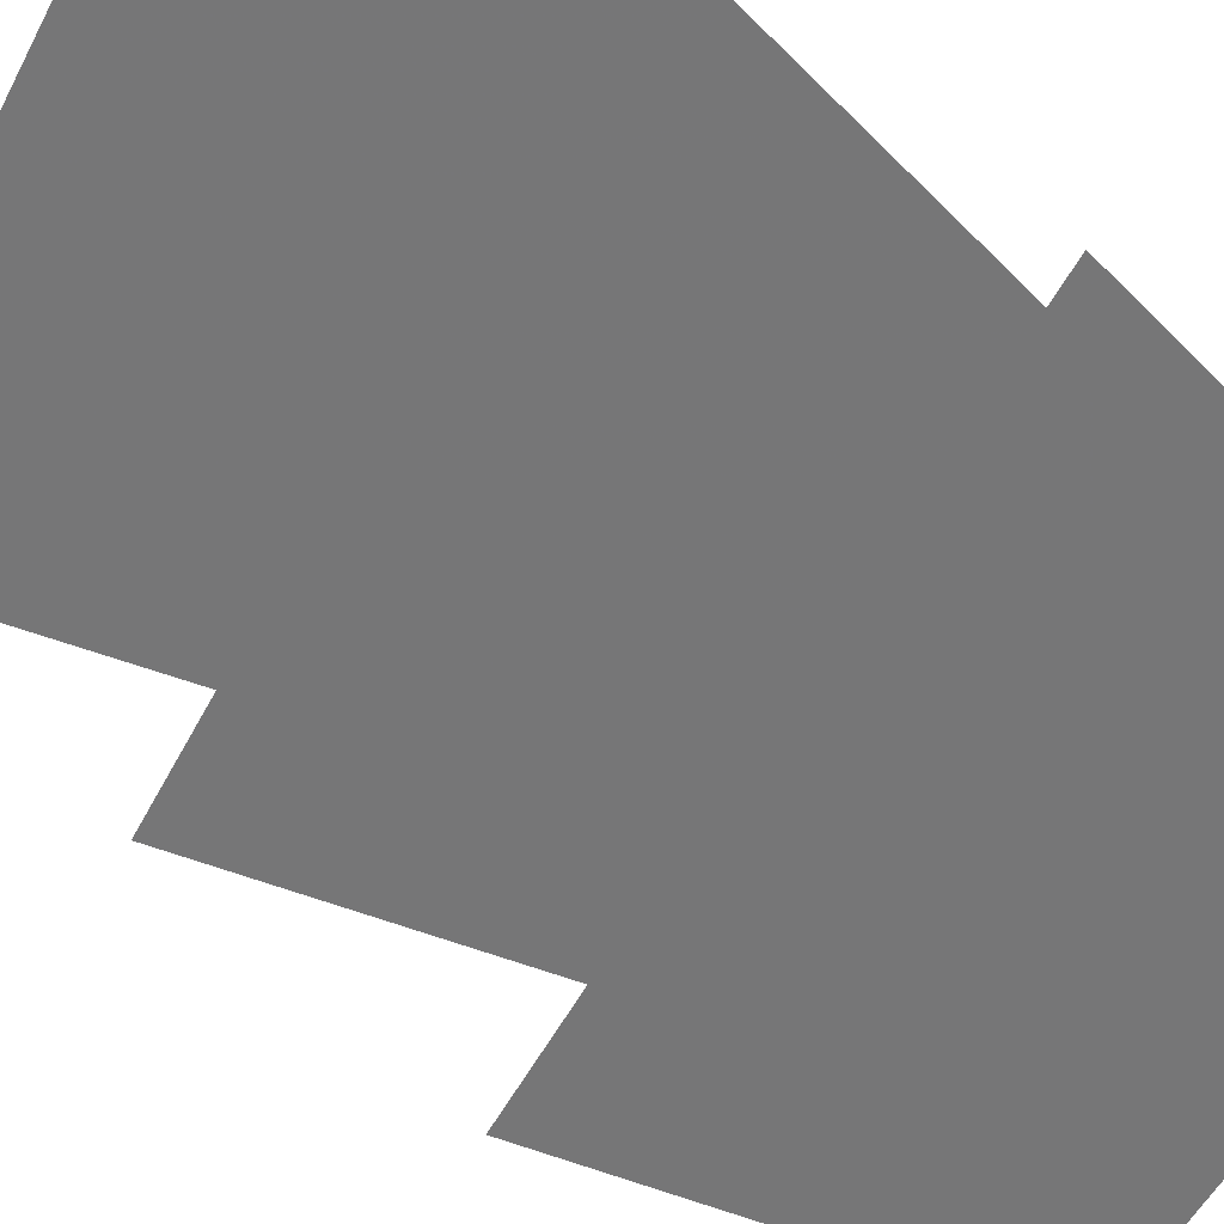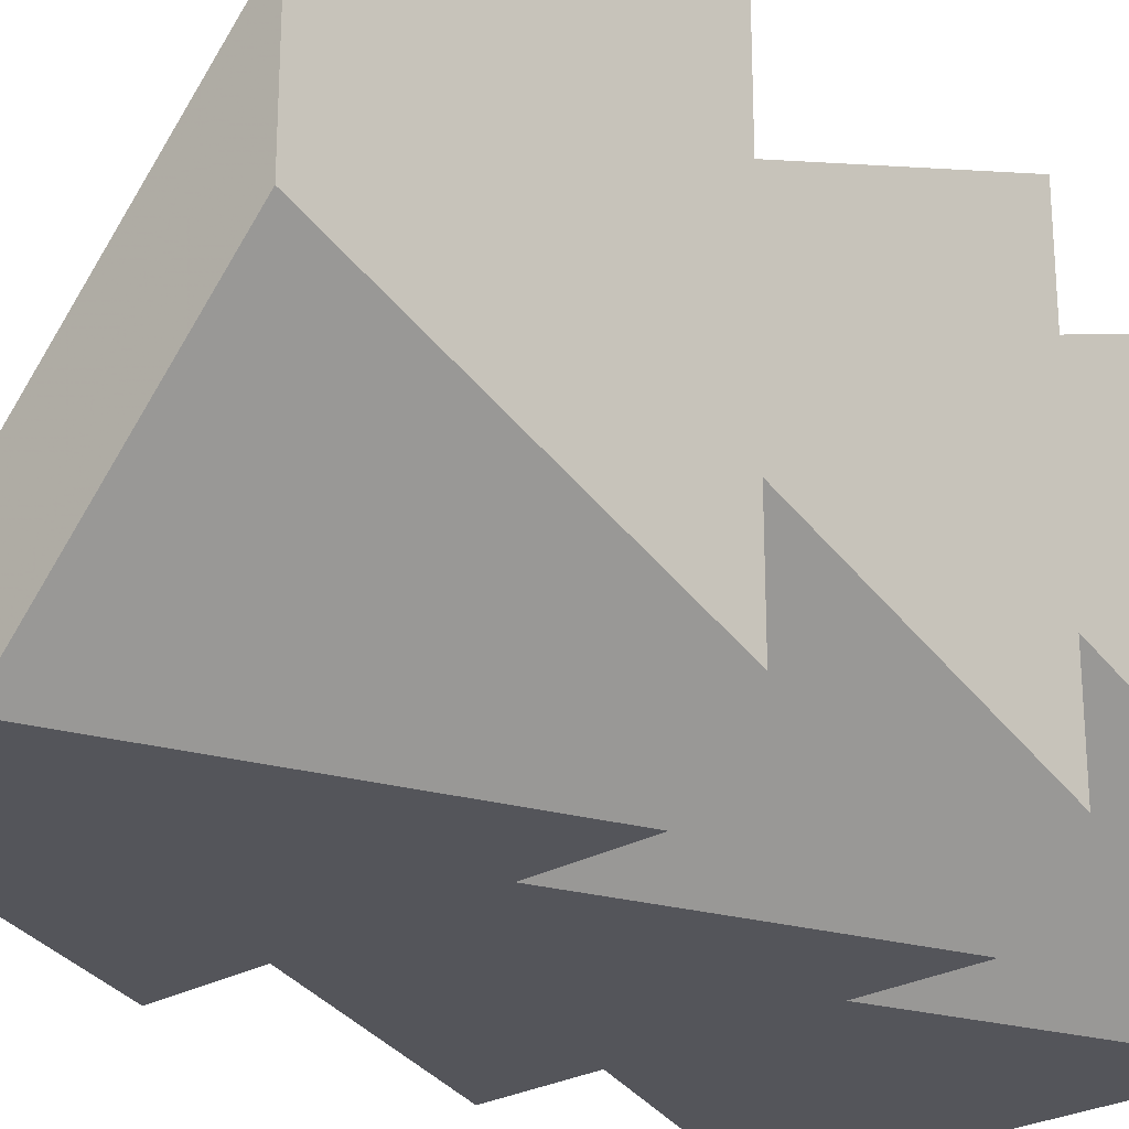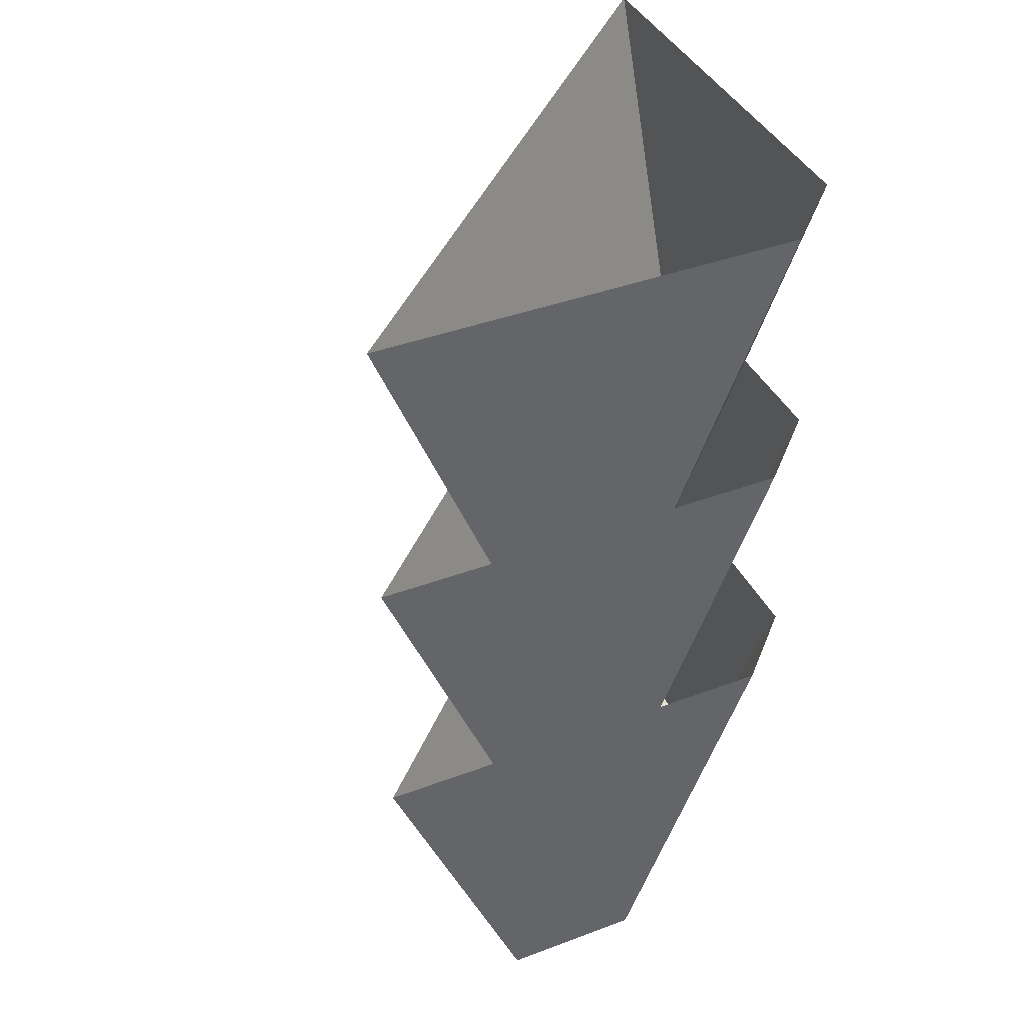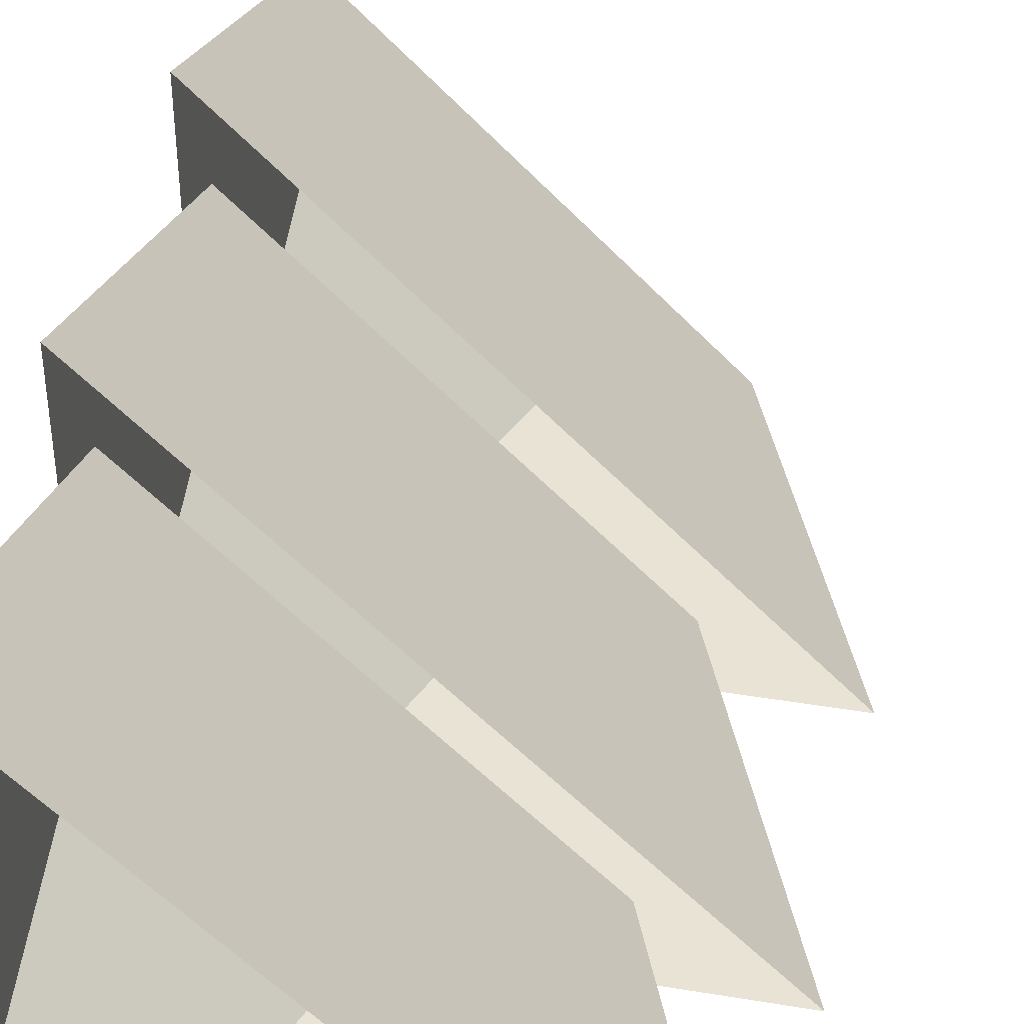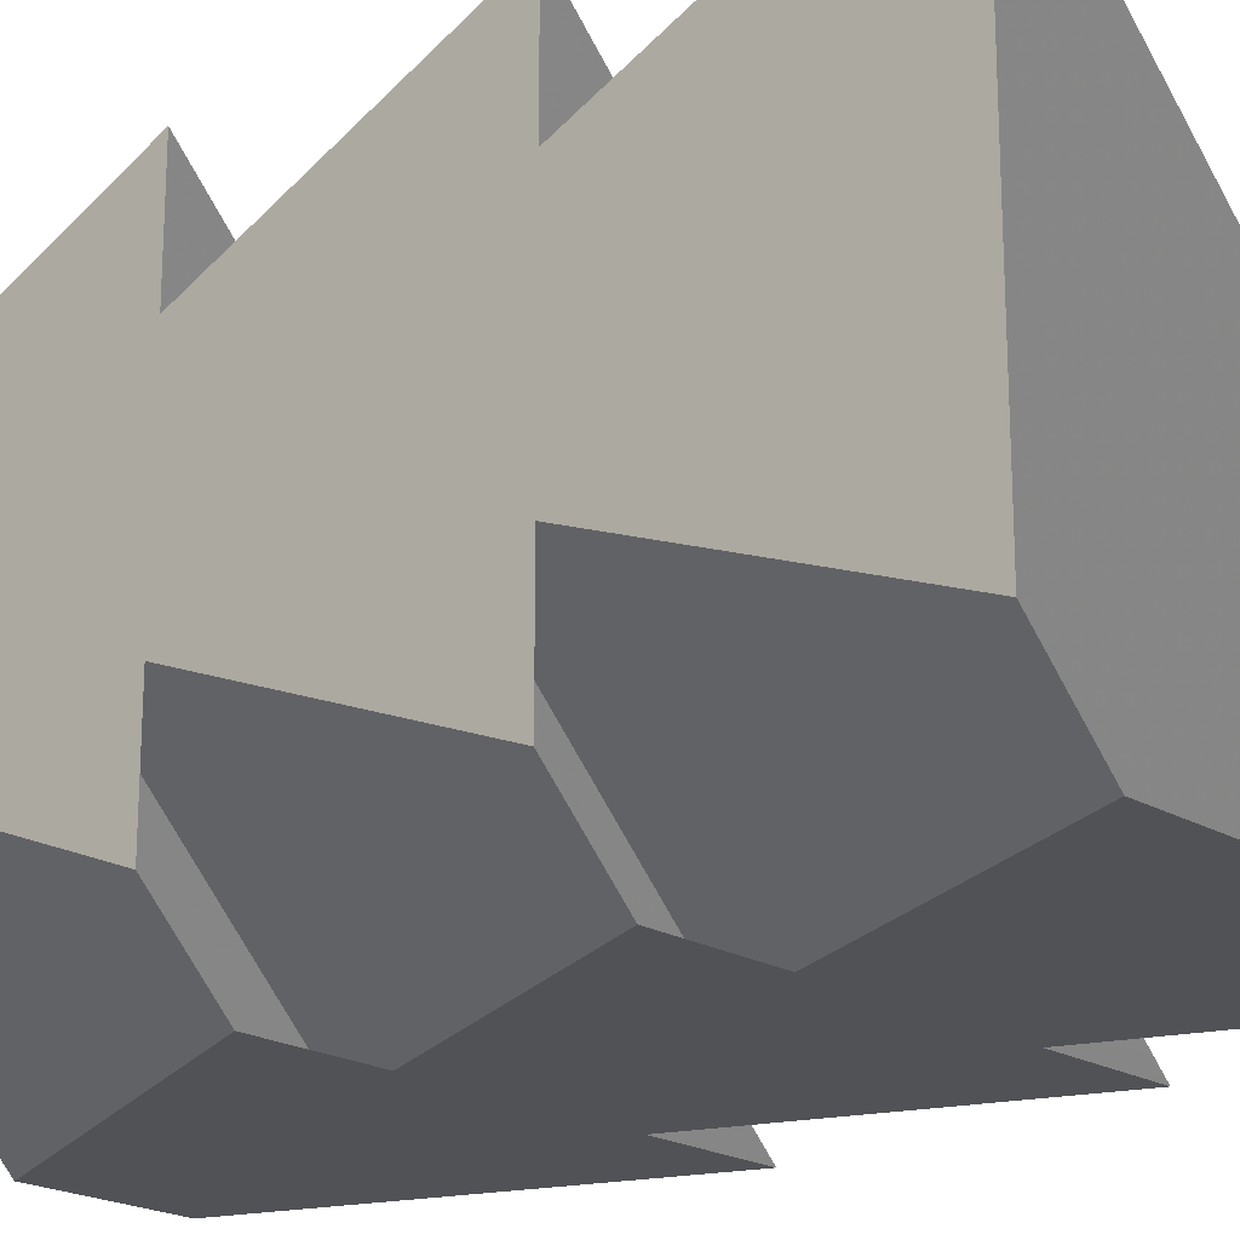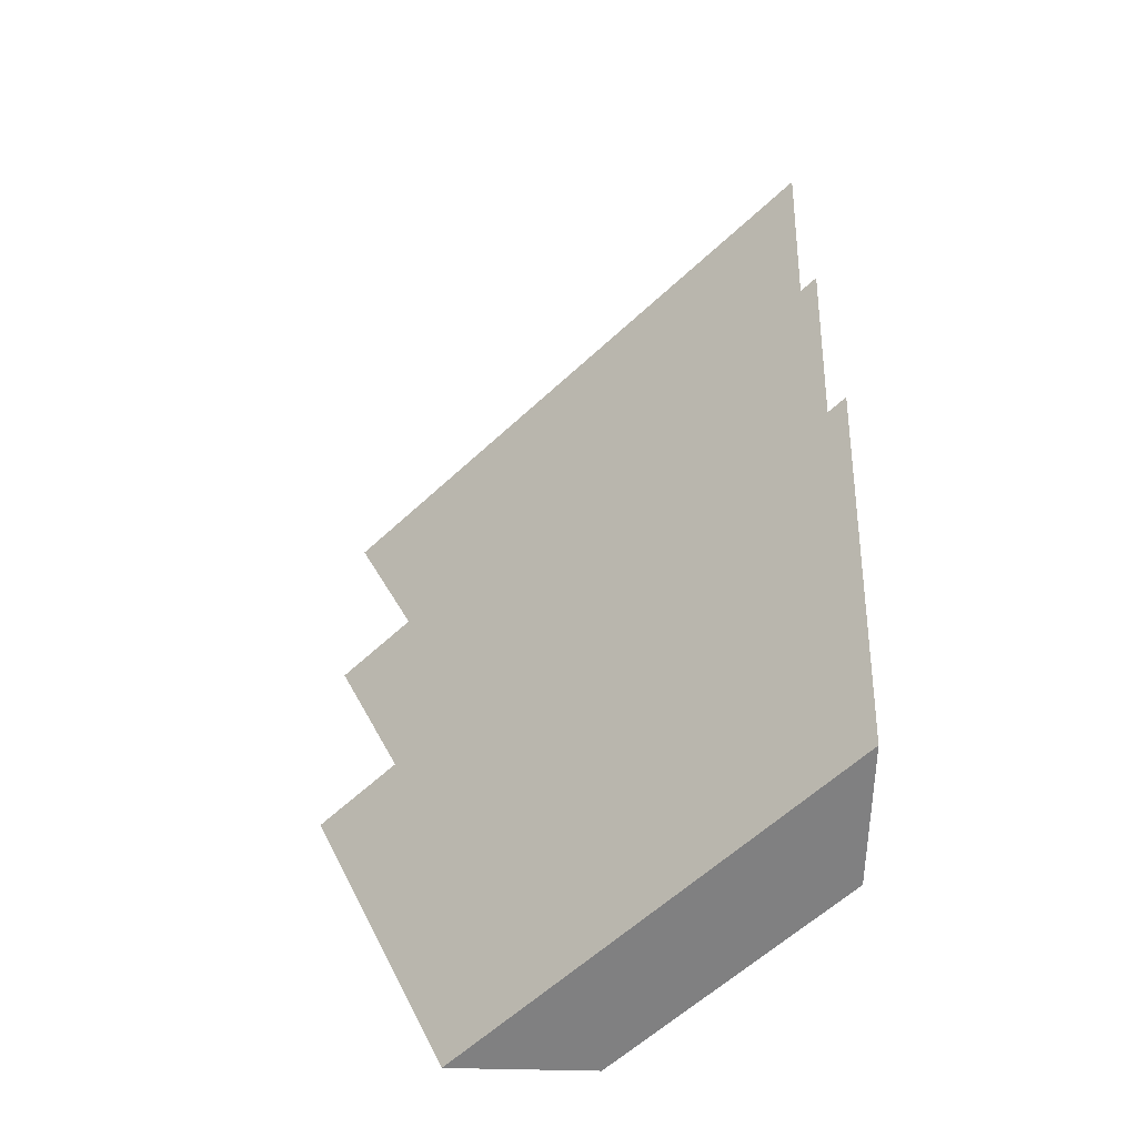
<metadata>
{"format":"obj","ext":"obj","renderer":"f3d","projection":"perspective","resolution":1024,"background":"white","views":[{"elev":75.1,"azim":-50.5,"up":"+Z"},{"elev":-25.0,"azim":43.6,"up":"+Z"},{"elev":40.8,"azim":65.5,"up":"+Y"},{"elev":42.1,"azim":-168.7,"up":"+Z"},{"elev":-20.7,"azim":133.1,"up":"+Z"},{"elev":-60.1,"azim":-1.4,"up":"+Y"}]}
</metadata>
<code>
o object/hedge/1
v 64 -80 16
v 64 0 48
v -48 0 -64
v -16 -80 -64
v 16 -80 -64
v 64 -80 -16
v 64 0 -48
v 48 0 -64
v 64 -144 16
v 64 -64 48
v -48 -64 -64
v -16 -144 -64
v 16 -144 -64
v 64 -144 -16
v 64 -64 -48
v 48 -64 -64
v 64 -208 16
v 64 -128 48
v -48 -128 -64
v -16 -208 -64
v 16 -208 -64
v 64 -208 -16
v 64 -128 -48
v 48 -128 -64
f 1 2 3
f 1 3 4
f 1 4 5
f 1 5 6
f 1 6 7
f 1 7 2
f 5 8 7
f 5 7 6
f 5 6 1
f 5 1 4
f 5 4 3
f 5 3 8
f 9 10 11
f 9 11 12
f 9 12 13
f 9 13 14
f 9 14 15
f 9 15 10
f 13 16 15
f 13 15 14
f 13 14 9
f 13 9 12
f 13 12 11
f 13 11 16
f 17 18 19
f 17 19 20
f 17 20 21
f 17 21 22
f 17 22 23
f 17 23 18
f 21 24 23
f 21 23 22
f 21 22 17
f 21 17 20
f 21 20 19
f 21 19 24

</code>
